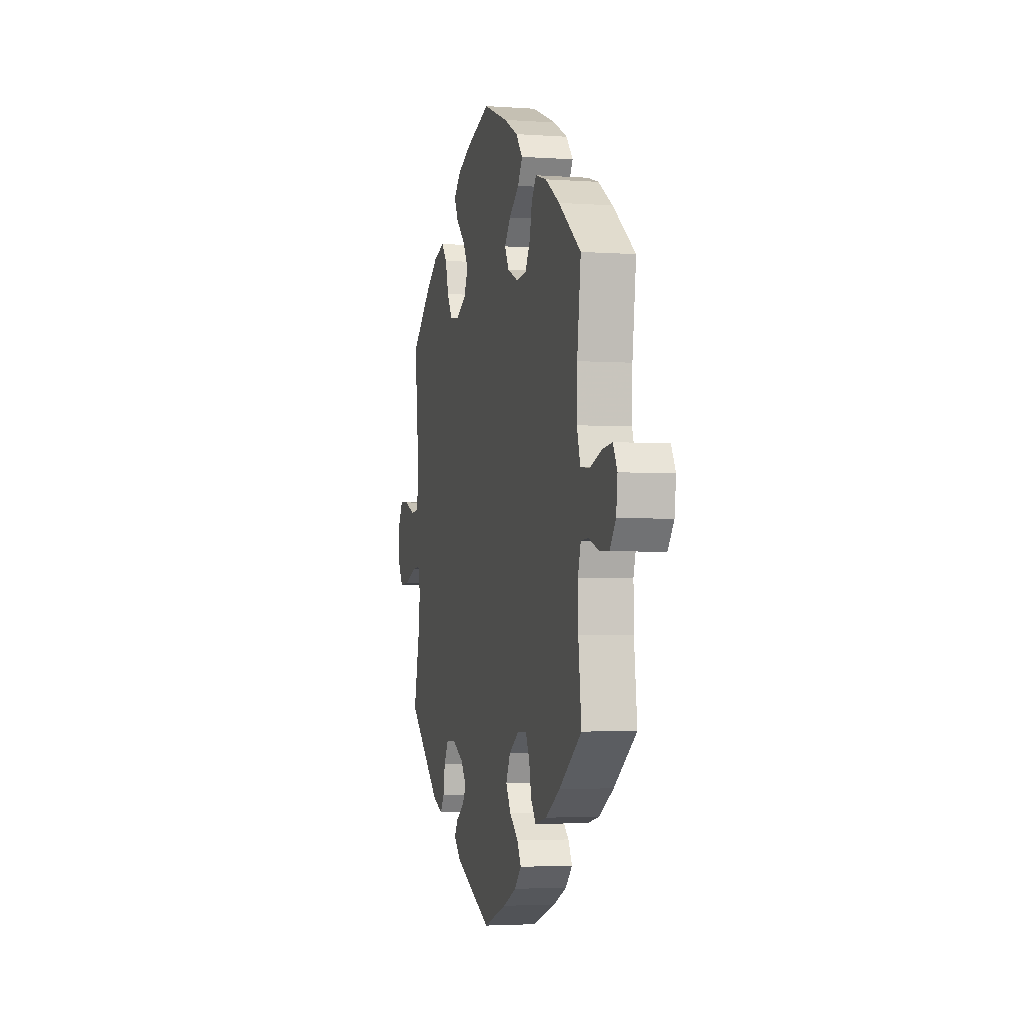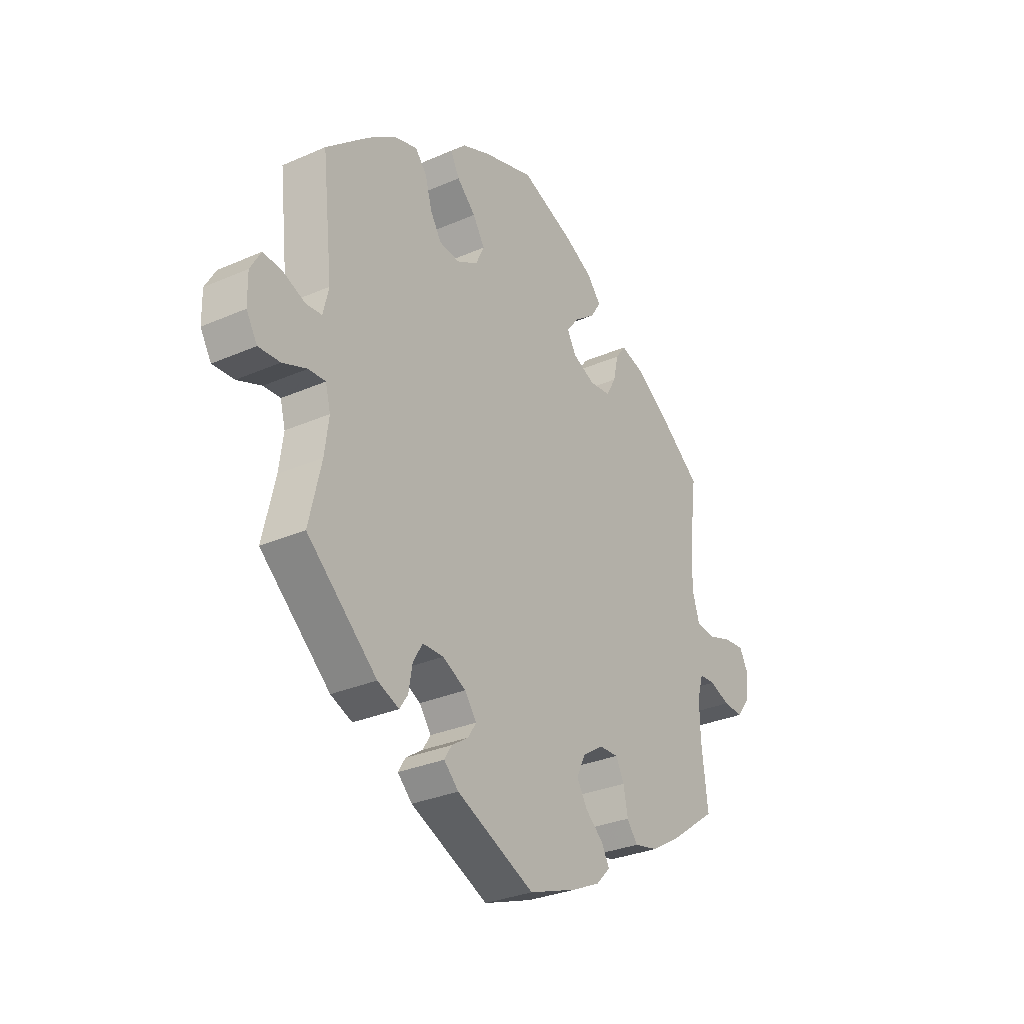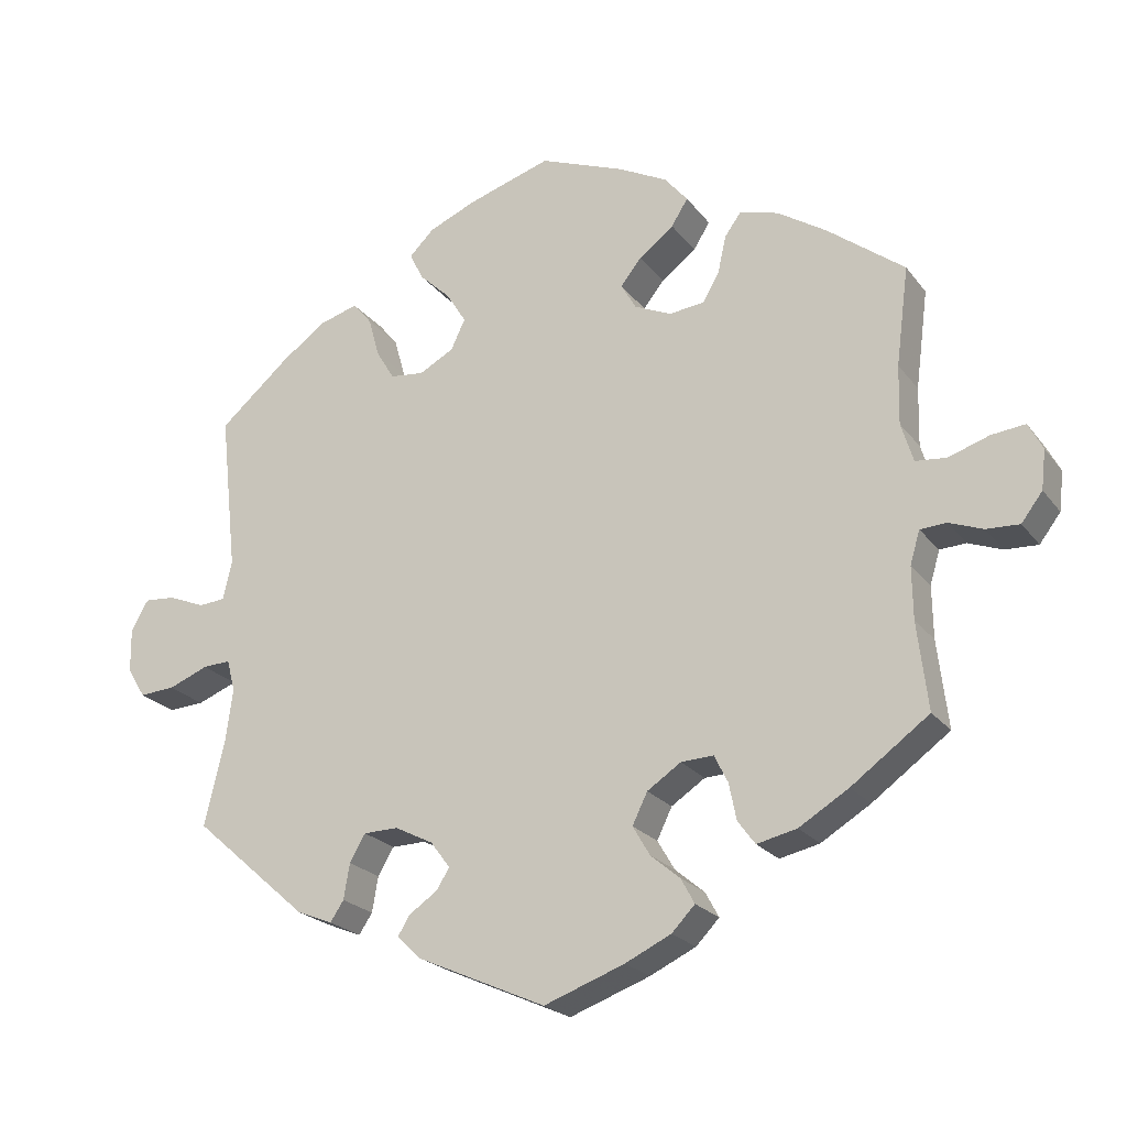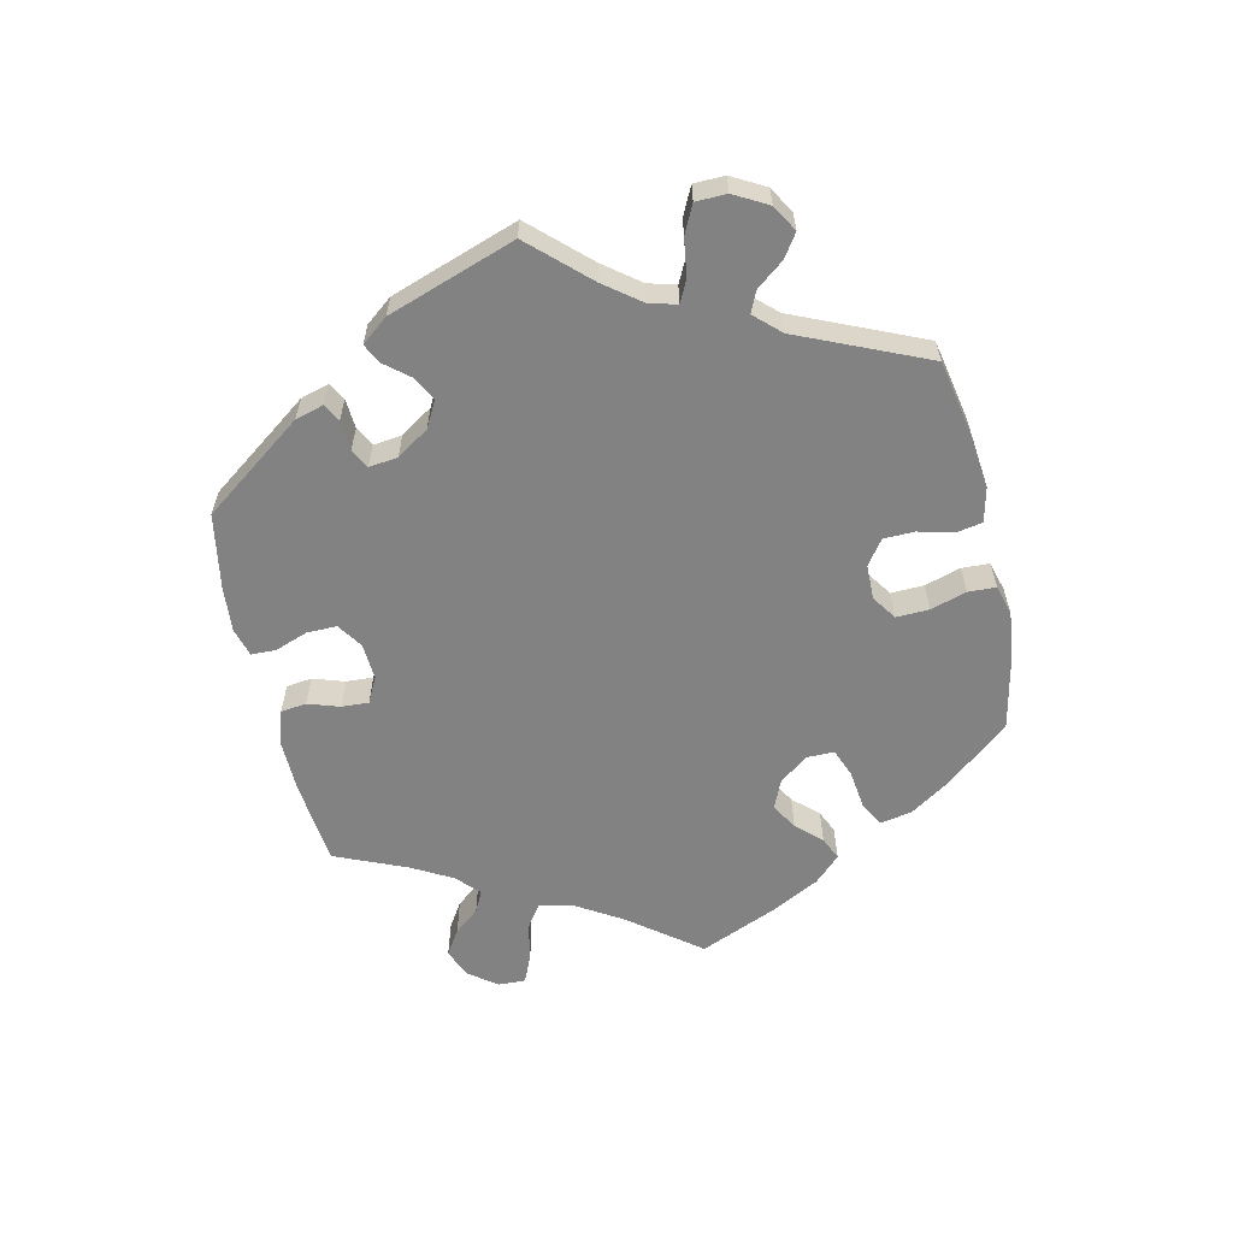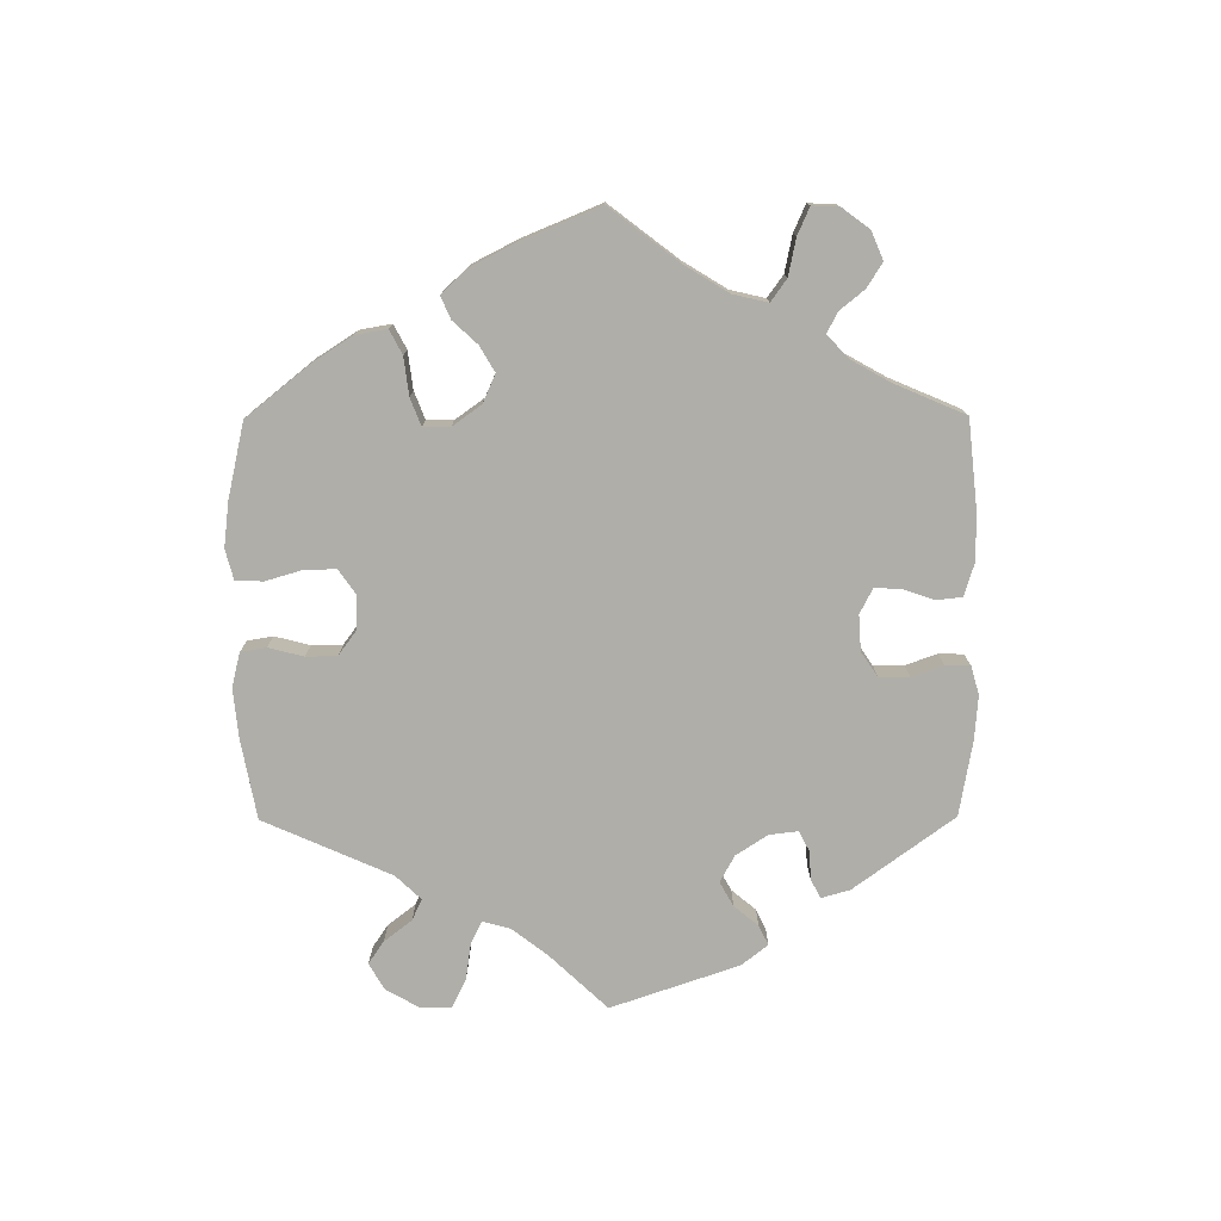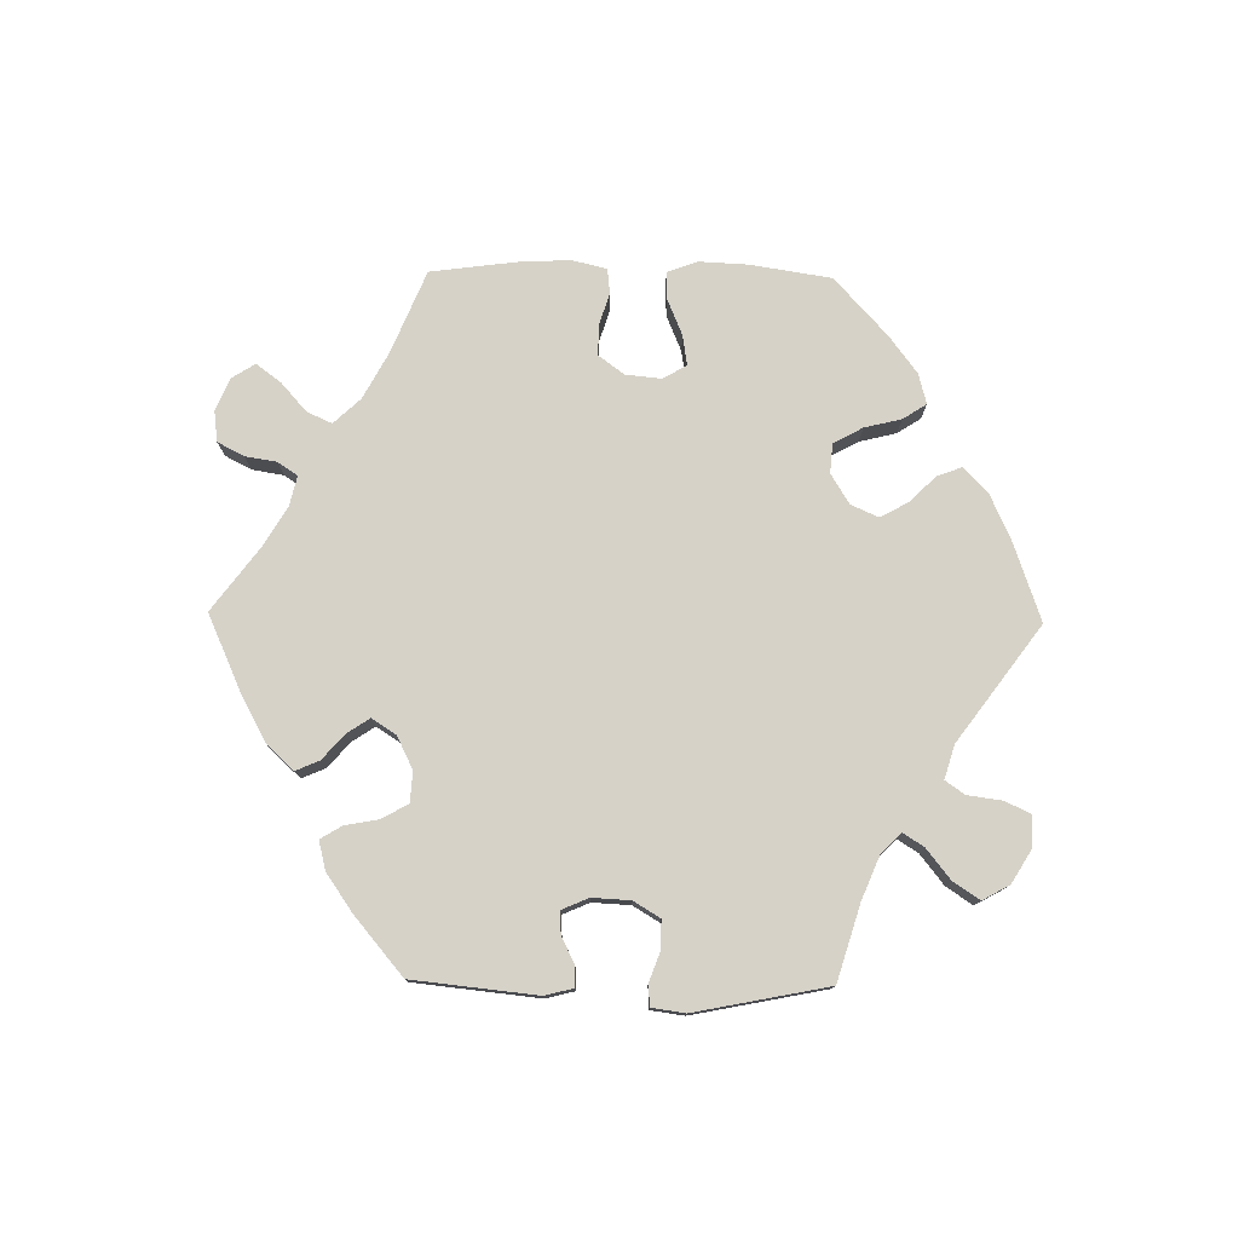
<metadata>
{"format":"obj","ext":"obj","renderer":"f3d","projection":"perspective","resolution":1024,"background":"white","views":[{"elev":-3.0,"azim":76.2,"up":"+Z"},{"elev":-30.4,"azim":-57.6,"up":"+Z"},{"elev":-22.2,"azim":27.0,"up":"+Z"},{"elev":-60.7,"azim":-107.1,"up":"+Y"},{"elev":-77.5,"azim":60.2,"up":"+Y"},{"elev":77.9,"azim":-149.2,"up":"+Y"}]}
</metadata>
<code>
v -0.474 0.07 -0.174
v -0.465 0.07 -0.106
v -0.476 0.07 -0.064
v -0.513 0.07 -0.066
v -0.566 0.07 -0.087
v -0.613 0.07 -0.09
v -0.637 0.07 -0.05
v -0.638 0.07 0.008
v -0.615 0.07 0.048
v -0.574 0.07 0.045
v -0.525 0.07 0.025
v -0.49 0.07 0.028
v -0.478 0.07 0.079
v -0.501 0.07 0.289
v -0.407 0.07 0.37
v -0.347 0.07 0.413
v -0.296 0.07 0.428
v -0.271 0.07 0.398
v -0.256 0.07 0.345
v -0.232 0.07 0.305
v -0.187 0.07 0.3
v -0.141 0.07 0.325
v -0.122 0.07 0.365
v -0.148 0.07 0.407
v -0.189 0.07 0.446
v -0.208 0.07 0.483
v -0.175 0.07 0.516
v -0.112 0.07 0.543
v -0.001 0.07 0.578
v 0.113 0.07 0.534
v 0.177 0.07 0.501
v 0.208 0.07 0.464
v 0.186 0.07 0.429
v 0.14 0.07 0.394
v 0.112 0.07 0.359
v 0.132 0.07 0.324
v 0.181 0.07 0.302
v 0.228 0.07 0.307
v 0.25 0.07 0.346
v 0.261 0.07 0.395
v 0.283 0.07 0.425
v 0.334 0.07 0.41
v 0.399 0.07 0.368
v 0.501 0.07 0.29
v 0.484 0.07 0.159
v 0.482 0.07 0.081
v 0.498 0.07 0.029
v 0.539 0.07 0.025
v 0.593 0.07 0.043
v 0.638 0.07 0.048
v 0.657 0.07 0.012
v 0.651 0.07 -0.04
v 0.623 0.07 -0.077
v 0.579 0.07 -0.075
v 0.534 0.07 -0.058
v 0.499 0.07 -0.06
v 0.486 0.07 -0.104
v 0.487 0.07 -0.173
v 0.501 0.07 -0.289
v 0.398 0.07 -0.364
v 0.332 0.07 -0.404
v 0.279 0.07 -0.416
v 0.256 0.07 -0.385
v 0.246 0.07 -0.336
v 0.228 0.07 -0.3
v 0.185 0.07 -0.302
v 0.14 0.07 -0.332
v 0.12 0.07 -0.373
v 0.143 0.07 -0.412
v 0.182 0.07 -0.445
v 0.2 0.07 -0.478
v 0.169 0.07 -0.51
v 0.108 0.07 -0.539
v 0.001 0.07 -0.578
v -0.17 0.07 -0.502
v -0.202 0.07 -0.471
v -0.186 0.07 -0.445
v -0.149 0.07 -0.42
v -0.131 0.07 -0.392
v -0.157 0.07 -0.357
v -0.208 0.07 -0.331
v -0.254 0.07 -0.332
v -0.275 0.07 -0.368
v -0.283 0.07 -0.415
v -0.301 0.07 -0.442
v -0.348 0.07 -0.423
v -0.501 0.07 -0.289
v -0.474 0 -0.174
v -0.465 0 -0.106
v -0.476 0 -0.064
v -0.513 0 -0.066
v -0.566 0 -0.087
v -0.613 0 -0.09
v -0.637 0 -0.05
v -0.638 0 0.008
v -0.615 0 0.048
v -0.574 0 0.045
v -0.525 0 0.025
v -0.49 0 0.028
v -0.478 0 0.079
v -0.501 0 0.289
v -0.407 0 0.37
v -0.347 0 0.413
v -0.296 0 0.428
v -0.271 0 0.398
v -0.256 0 0.345
v -0.232 0 0.305
v -0.187 0 0.3
v -0.141 0 0.325
v -0.122 0 0.365
v -0.148 0 0.407
v -0.189 0 0.446
v -0.208 0 0.483
v -0.175 0 0.516
v -0.112 0 0.543
v -0.001 0 0.578
v 0.113 0 0.534
v 0.177 0 0.501
v 0.208 0 0.464
v 0.186 0 0.429
v 0.14 0 0.394
v 0.112 0 0.359
v 0.132 0 0.324
v 0.181 0 0.302
v 0.228 0 0.307
v 0.25 0 0.346
v 0.261 0 0.395
v 0.283 0 0.425
v 0.334 0 0.41
v 0.399 0 0.368
v 0.501 0 0.29
v 0.484 0 0.159
v 0.482 0 0.081
v 0.498 0 0.029
v 0.539 0 0.025
v 0.593 0 0.043
v 0.638 0 0.048
v 0.657 0 0.012
v 0.651 0 -0.04
v 0.623 0 -0.077
v 0.579 0 -0.075
v 0.534 0 -0.058
v 0.499 0 -0.06
v 0.486 0 -0.104
v 0.487 0 -0.173
v 0.501 0 -0.289
v 0.398 0 -0.364
v 0.332 0 -0.404
v 0.279 0 -0.416
v 0.256 0 -0.385
v 0.246 0 -0.336
v 0.228 0 -0.3
v 0.185 0 -0.302
v 0.14 0 -0.332
v 0.12 0 -0.373
v 0.143 0 -0.412
v 0.182 0 -0.445
v 0.2 0 -0.478
v 0.169 0 -0.51
v 0.108 0 -0.539
v 0.001 0 -0.578
v -0.17 0 -0.502
v -0.202 0 -0.471
v -0.186 0 -0.445
v -0.149 0 -0.42
v -0.131 0 -0.392
v -0.157 0 -0.357
v -0.208 0 -0.331
v -0.254 0 -0.332
v -0.275 0 -0.368
v -0.283 0 -0.415
v -0.301 0 -0.442
v -0.348 0 -0.423
v -0.501 0 -0.289
f 86 87 1
f 83 84 85 86
f 82 83 86 1
f 81 82 1 2
f 80 81 2 3
f 75 76 77 78
f 75 78 79
f 74 75 79
f 73 74 79
f 72 73 79 80
f 69 70 71 72
f 68 69 72 80
f 61 62 63 64
f 61 64 65
f 58 59 60 61
f 57 58 61 65
f 56 57 65 66
f 52 53 54 55
f 52 55 56
f 51 52 56
f 48 49 50 51
f 47 48 51 56
f 46 47 56 66
f 42 43 44 45
f 39 40 41 42
f 38 39 42 45
f 37 38 45 46
f 31 32 33 34
f 31 34 35
f 30 31 35
f 29 30 35
f 28 29 35
f 27 28 35 36
f 24 25 26 27
f 23 24 27 36
f 16 17 18 19
f 16 19 20
f 13 14 15 16
f 12 13 16 20
f 8 9 10 11
f 8 11 12
f 7 8 12
f 4 5 6 7
f 3 4 7 12
f 67 68 80 3
f 22 23 36 37
f 21 22 37 46
f 21 46 66 67
f 20 21 67
f 3 12 20 67
f 88 174 173
f 173 172 171 170
f 88 173 170 169
f 89 88 169 168
f 90 89 168 167
f 165 164 163 162
f 166 165 162
f 166 162 161
f 166 161 160
f 167 166 160 159
f 159 158 157 156
f 167 159 156 155
f 151 150 149 148
f 152 151 148
f 148 147 146 145
f 152 148 145 144
f 153 152 144 143
f 142 141 140 139
f 143 142 139
f 143 139 138
f 138 137 136 135
f 143 138 135 134
f 153 143 134 133
f 132 131 130 129
f 129 128 127 126
f 132 129 126 125
f 133 132 125 124
f 121 120 119 118
f 122 121 118
f 122 118 117
f 122 117 116
f 122 116 115
f 123 122 115 114
f 114 113 112 111
f 123 114 111 110
f 106 105 104 103
f 107 106 103
f 103 102 101 100
f 107 103 100 99
f 98 97 96 95
f 99 98 95
f 99 95 94
f 94 93 92 91
f 99 94 91 90
f 90 167 155 154
f 124 123 110 109
f 133 124 109 108
f 154 153 133 108
f 154 108 107
f 154 107 99 90
f 1 88 89 2
f 2 89 90 3
f 3 90 91 4
f 4 91 92 5
f 5 92 93 6
f 6 93 94 7
f 7 94 95 8
f 8 95 96 9
f 9 96 97 10
f 10 97 98 11
f 11 98 99 12
f 12 99 100 13
f 13 100 101 14
f 14 101 102 15
f 15 102 103 16
f 16 103 104 17
f 17 104 105 18
f 18 105 106 19
f 19 106 107 20
f 20 107 108 21
f 21 108 109 22
f 22 109 110 23
f 23 110 111 24
f 24 111 112 25
f 25 112 113 26
f 26 113 114 27
f 27 114 115 28
f 28 115 116 29
f 29 116 117 30
f 30 117 118 31
f 31 118 119 32
f 32 119 120 33
f 33 120 121 34
f 34 121 122 35
f 35 122 123 36
f 36 123 124 37
f 37 124 125 38
f 38 125 126 39
f 39 126 127 40
f 40 127 128 41
f 41 128 129 42
f 42 129 130 43
f 43 130 131 44
f 44 131 132 45
f 45 132 133 46
f 46 133 134 47
f 47 134 135 48
f 48 135 136 49
f 49 136 137 50
f 50 137 138 51
f 51 138 139 52
f 52 139 140 53
f 53 140 141 54
f 54 141 142 55
f 55 142 143 56
f 56 143 144 57
f 57 144 145 58
f 58 145 146 59
f 59 146 147 60
f 60 147 148 61
f 61 148 149 62
f 62 149 150 63
f 63 150 151 64
f 64 151 152 65
f 65 152 153 66
f 66 153 154 67
f 67 154 155 68
f 68 155 156 69
f 69 156 157 70
f 70 157 158 71
f 71 158 159 72
f 72 159 160 73
f 73 160 161 74
f 74 161 162 75
f 75 162 163 76
f 76 163 164 77
f 77 164 165 78
f 78 165 166 79
f 79 166 167 80
f 80 167 168 81
f 81 168 169 82
f 82 169 170 83
f 83 170 171 84
f 84 171 172 85
f 85 172 173 86
f 86 173 174 87
f 87 174 88 1

</code>
